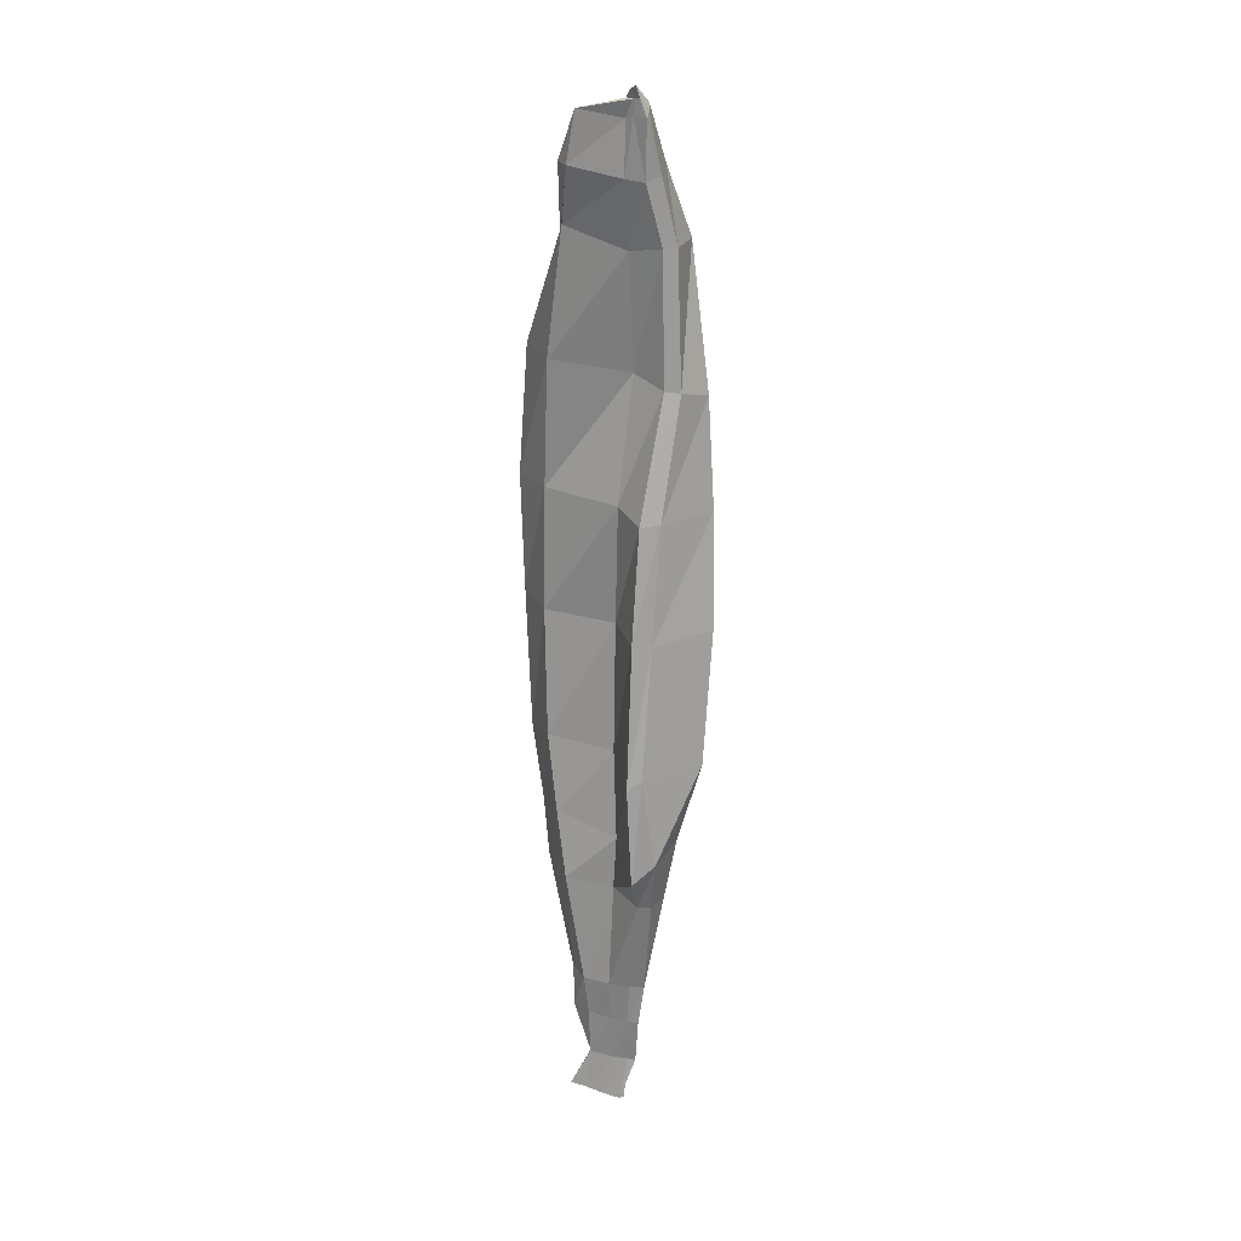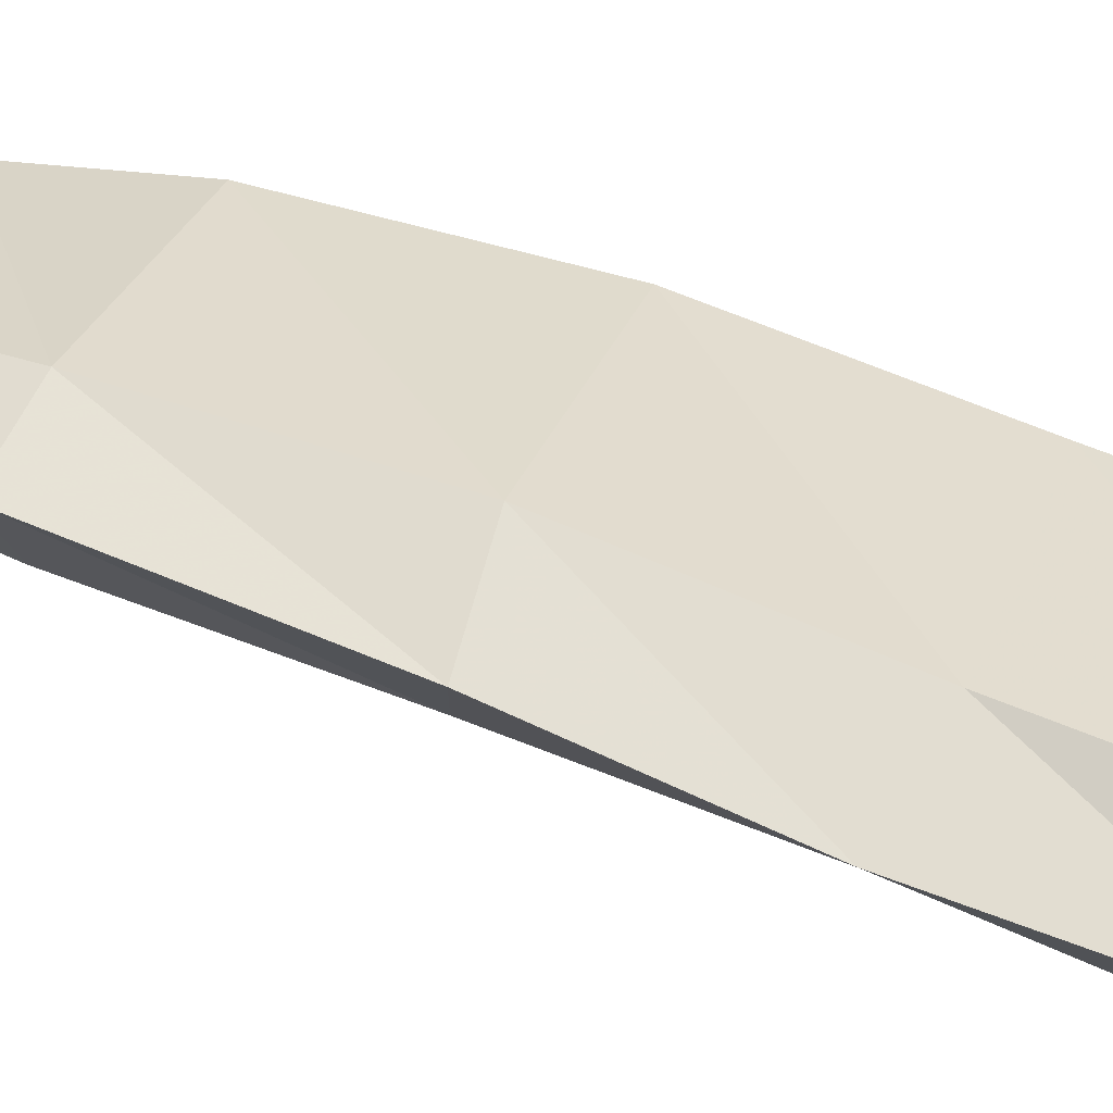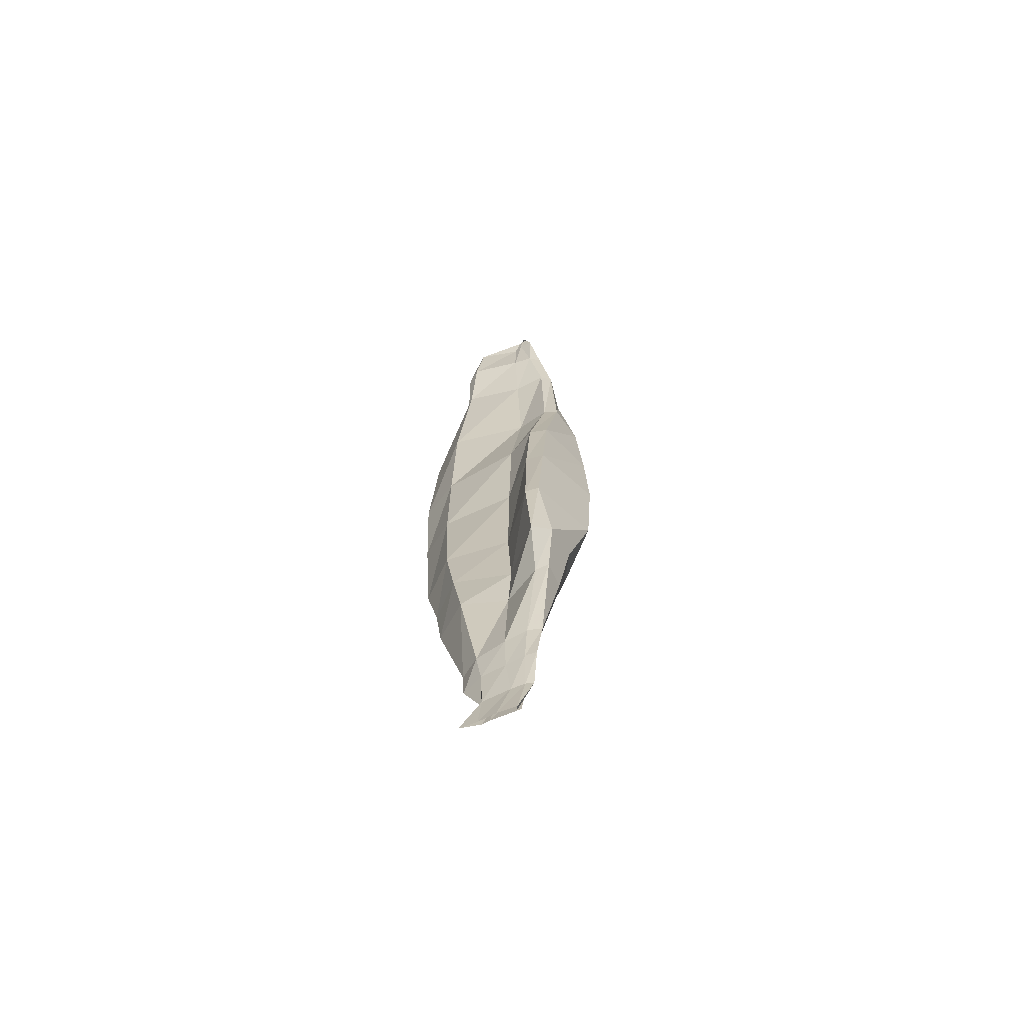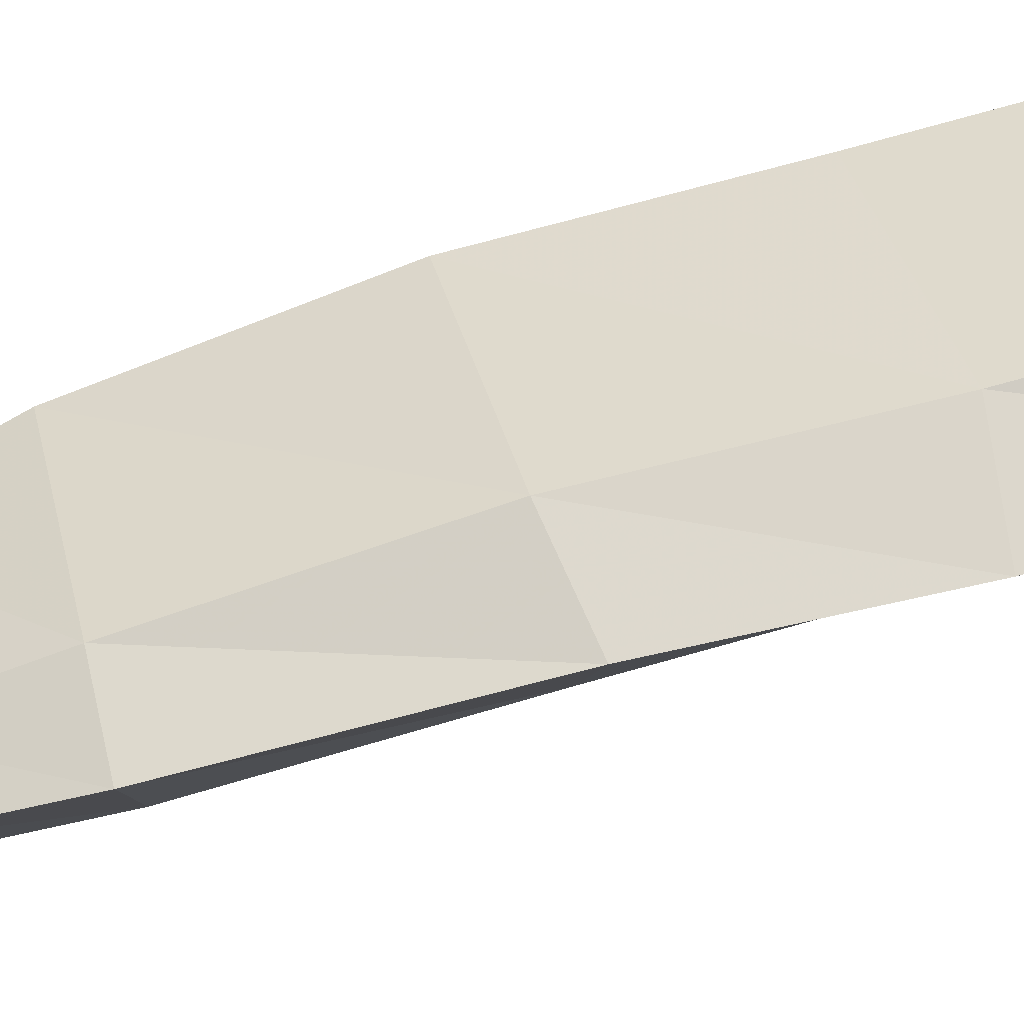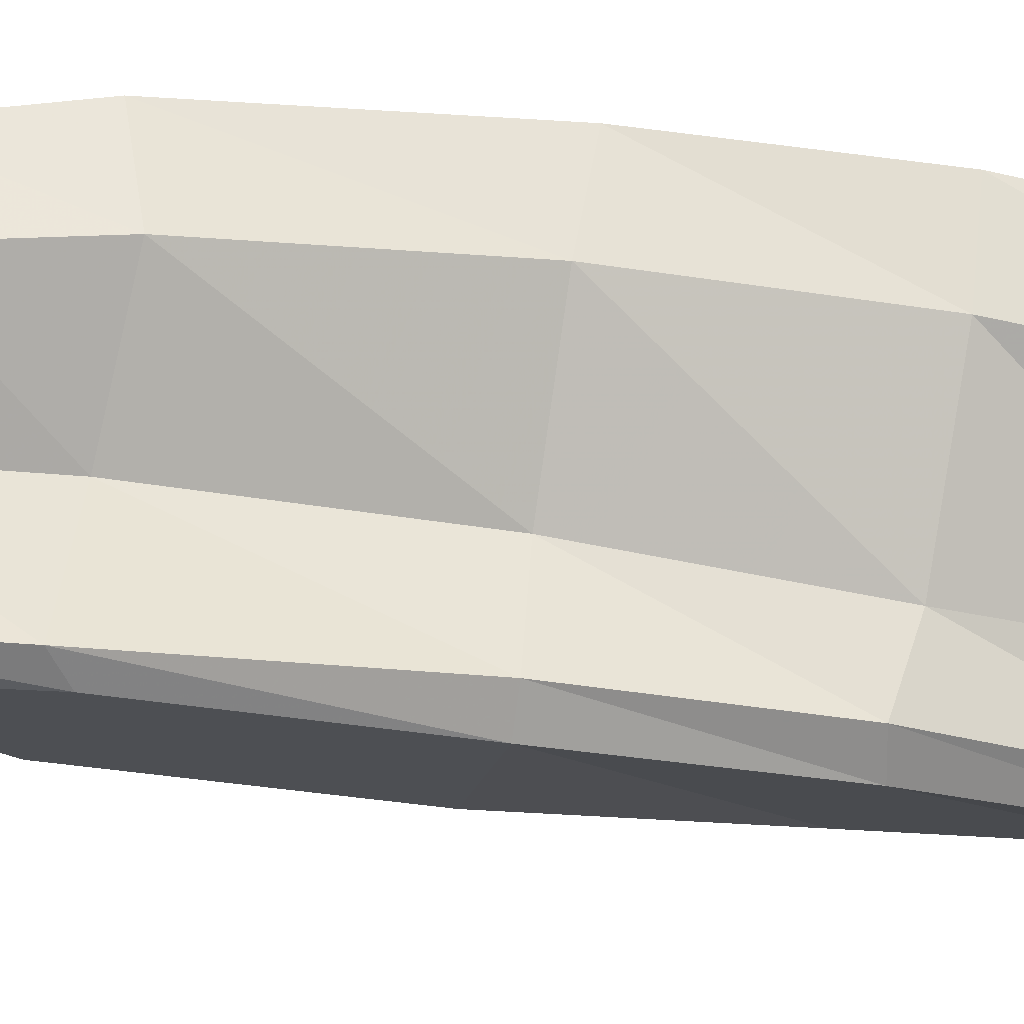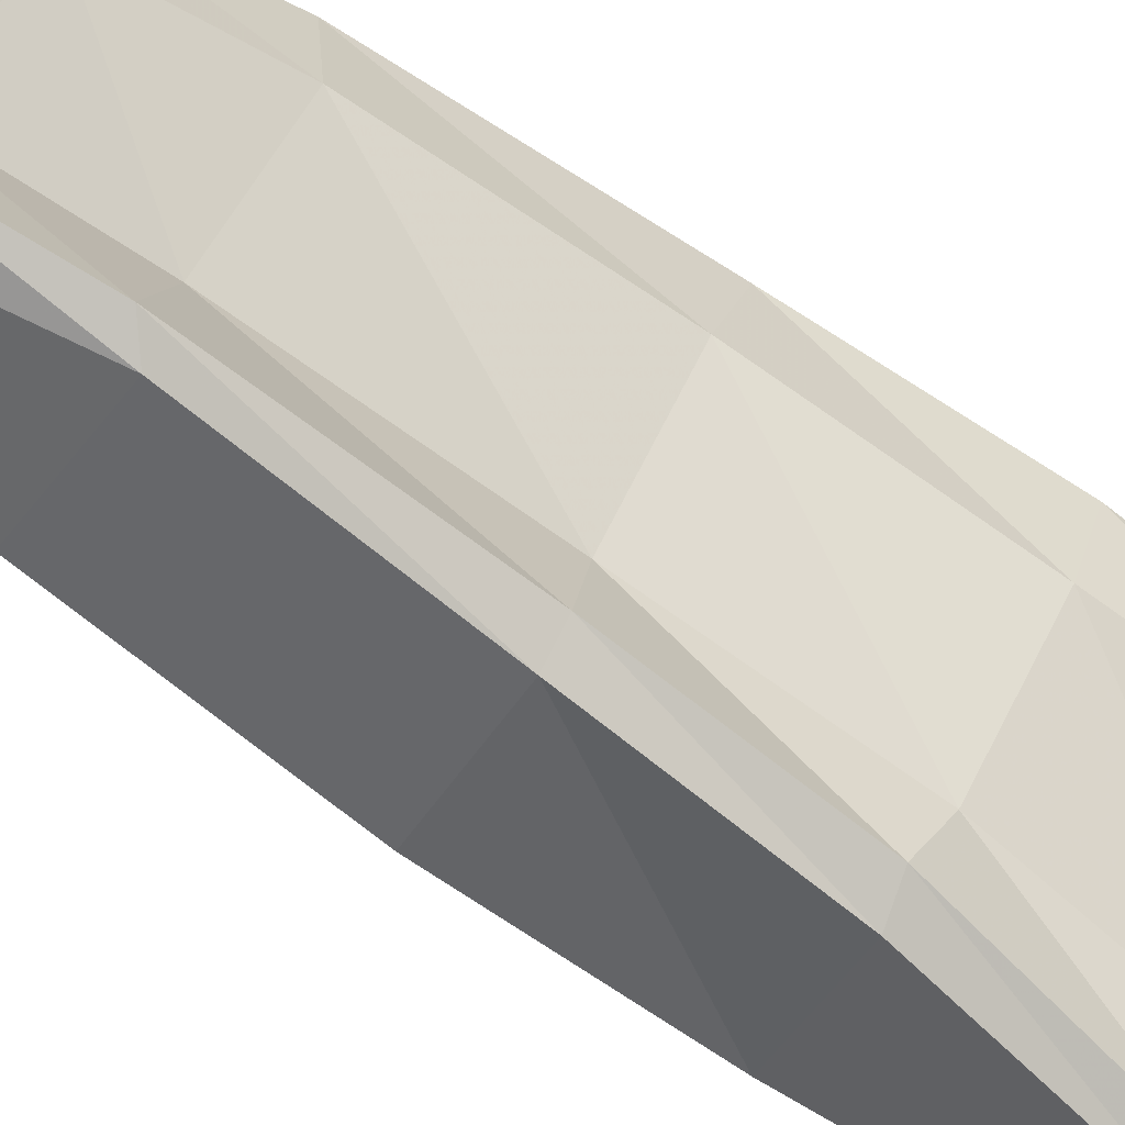
<metadata>
{"format":"obj","ext":"obj","renderer":"f3d","projection":"perspective","resolution":1024,"background":"white","views":[{"elev":23.0,"azim":170.4,"up":"+Y"},{"elev":64.3,"azim":115.7,"up":"+Z"},{"elev":-63.2,"azim":165.3,"up":"+Y"},{"elev":68.9,"azim":76.9,"up":"+Z"},{"elev":-45.9,"azim":77.4,"up":"+Z"},{"elev":-79.9,"azim":56.4,"up":"+Z"}]}
</metadata>
<code>
v -1.418 5.982 0.6851
v -1.734 10.57 0.8252
v -1.507 5.98 0.6415
v -1.765 10.58 0.811
v -1.535 5.982 0.6152
v -1.789 10.61 0.7543
v -1.647 5.981 0.5248
v -1.78 10.58 0.7027
v -1.63 5.979 0.5372
v -1.763 10.56 0.6655
v -1.627 5.981 0.5165
v -1.716 10.57 0.7107
v -1.552 5.982 0.5725
v -1.69 10.55 0.7455
v -1.487 5.981 0.6328
v -1.499 10.58 0.8489
v -1.549 8.325 1.195
v -1.301 8.37 1.191
v -2.032 8.297 0.902
v -2.059 8.34 0.6009
v -1.755 8.347 0.4411
v -1.675 8.341 0.4845
v -1.645 8.351 0.7303
v -1.359 8.342 0.9677
v -1.518 7.093 0.9253
v -1.333 9.507 1.226
v -1.822 7.069 0.7143
v -1.831 7.071 0.505
v -1.754 7.077 0.4108
v -1.699 7.061 0.4471
v -1.619 7.065 0.642
v -1.409 7.088 0.7311
v -1.556 9.502 1.282
v -1.363 7.106 0.947
v -2.053 9.417 0.9837
v -2.05 9.375 0.7316
v -1.908 9.422 0.6242
v -1.839 9.428 0.648
v -1.734 9.471 0.7982
v -1.391 9.493 0.999
v -1.531 6.558 0.7733
v -1.469 9.99 1.094
v -1.677 6.589 0.6622
v -1.734 6.611 0.5744
v -1.737 6.607 0.4859
v -1.672 6.605 0.513
v -1.587 6.583 0.5819
v -1.485 6.562 0.6883
v -1.546 8.927 1.235
v -1.312 7.717 1.096
v -2.04 8.87 0.9413
v -2.069 8.871 0.682
v -1.806 8.878 0.5209
v -1.718 8.858 0.5512
v -1.655 8.901 0.7226
v -1.375 8.905 1.012
v -1.523 7.721 1.082
v -1.29 8.907 1.217
v -1.965 7.729 0.8349
v -2.001 7.729 0.512
v -1.699 7.753 0.3557
v -1.633 7.7 0.3669
v -1.629 7.746 0.6878
v -1.354 7.761 0.8746
v -1.525 9.938 1.208
v -1.452 6.562 0.7987
v -1.97 9.974 1.043
v -1.991 10.03 0.8494
v -1.898 10.03 0.6763
v -1.834 10.03 0.6726
v -1.709 10 0.7765
v -1.455 10.08 0.951
v -1.569 6.165 0.6403
v -1.529 6.375 0.7064
v -1.628 6.173 0.6049
v -1.648 6.391 0.616
v -1.677 6.188 0.5503
v -1.703 6.409 0.5501
v -1.703 6.191 0.5176
v -1.711 6.408 0.494
v -1.667 6.192 0.5309
v -1.665 6.405 0.5222
v -1.612 6.183 0.5672
v -1.594 6.391 0.583
v -1.508 6.17 0.6529
v -1.504 6.389 0.6678
v -1.449 6.372 0.7607
v -1.512 6.166 0.6714
v -1.44 10.35 0.9423
v -1.53 10.34 1.03
v -1.856 10.38 0.939
v -1.87 10.36 0.8071
v -1.83 10.32 0.6794
v -1.762 10.3 0.6731
v -1.683 10.31 0.7284
v -1.463 10.35 0.8649
v -1.711 10.66 0.7617
v -1.698 10.63 0.7699
v -1.728 10.68 0.7224
v -1.698 10.63 0.7644
v -1.731 10.66 0.6931
v -1.715 10.63 0.716
v -1.74 10.64 0.689
v -1.725 10.63 0.7015
v -1.512 7.385 0.9857
v -1.889 7.39 0.7486
v -1.884 7.374 0.4882
v -1.76 7.322 0.3501
v -1.647 7.247 0.3234
v -1.632 7.323 0.6374
v -1.381 7.406 0.8
v -1.347 7.378 0.9985
f 88 73 3 1
f 73 75 5 3
f 75 77 7 5
f 77 79 9 7
f 79 81 11 9
f 81 83 13 11
f 83 85 15 13
f 85 88 1 15
f 90 89 2 4
f 91 90 4 6
f 92 91 6 8
f 93 92 8 10
f 94 93 10 12
f 95 94 12 14
f 96 95 14 16
f 89 96 16 2
f 57 50 18 17
f 59 57 17 19
f 60 59 19 20
f 61 60 20 21
f 62 61 21 22
f 63 62 22 23
f 64 63 23 24
f 50 64 24 18
f 58 49 17 18
f 49 51 19 17
f 51 52 20 19
f 52 53 21 20
f 53 54 22 21
f 54 55 23 22
f 55 56 24 23
f 56 58 18 24
f 41 66 34 25
f 43 41 25 27
f 44 43 27 28
f 45 44 28 29
f 46 45 29 30
f 47 46 30 31
f 48 47 31 32
f 66 48 32 34
f 42 65 33 26
f 65 67 35 33
f 67 68 36 35
f 68 69 37 36
f 69 70 38 37
f 70 71 39 38
f 71 72 40 39
f 72 42 26 40
f 112 105 25 34
f 105 106 27 25
f 106 107 28 27
f 107 108 29 28
f 108 109 30 29
f 109 110 31 30
f 110 111 32 31
f 111 112 34 32
f 49 58 26 33
f 51 49 33 35
f 52 51 35 36
f 53 52 36 37
f 54 53 37 38
f 55 54 38 39
f 56 55 39 40
f 58 56 40 26
f 73 88 87 74
f 74 87 66 41
f 75 73 74 76
f 76 74 41 43
f 77 75 76 78
f 78 76 43 44
f 79 77 78 80
f 80 78 44 45
f 81 79 80 82
f 82 80 45 46
f 83 81 82 84
f 84 82 46 47
f 85 83 84 86
f 86 84 47 48
f 88 85 86 87
f 87 86 48 66
f 89 90 65 42
f 90 91 67 65
f 91 92 68 67
f 92 93 69 68
f 93 94 70 69
f 94 95 71 70
f 95 96 72 71
f 96 89 42 72
f 98 97 4 2
f 97 99 6 4
f 100 98 2 16
f 99 101 8 6
f 102 100 16 14
f 101 103 10 8
f 104 102 14 12
f 103 104 12 10
f 105 112 50 57
f 106 105 57 59
f 107 106 59 60
f 108 107 60 61
f 109 108 61 62
f 110 109 62 63
f 111 110 63 64
f 112 111 64 50

</code>
